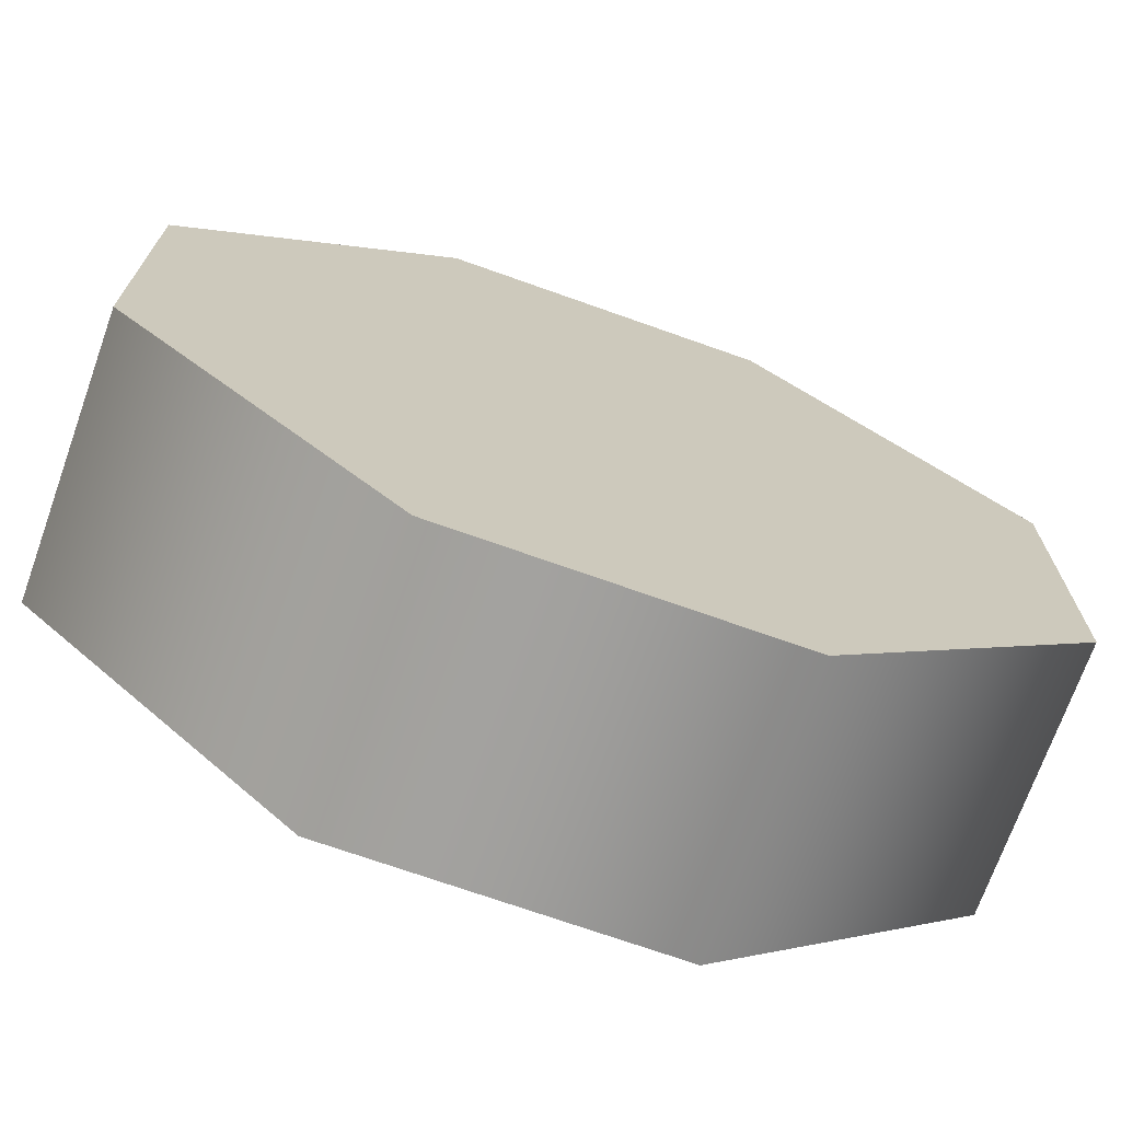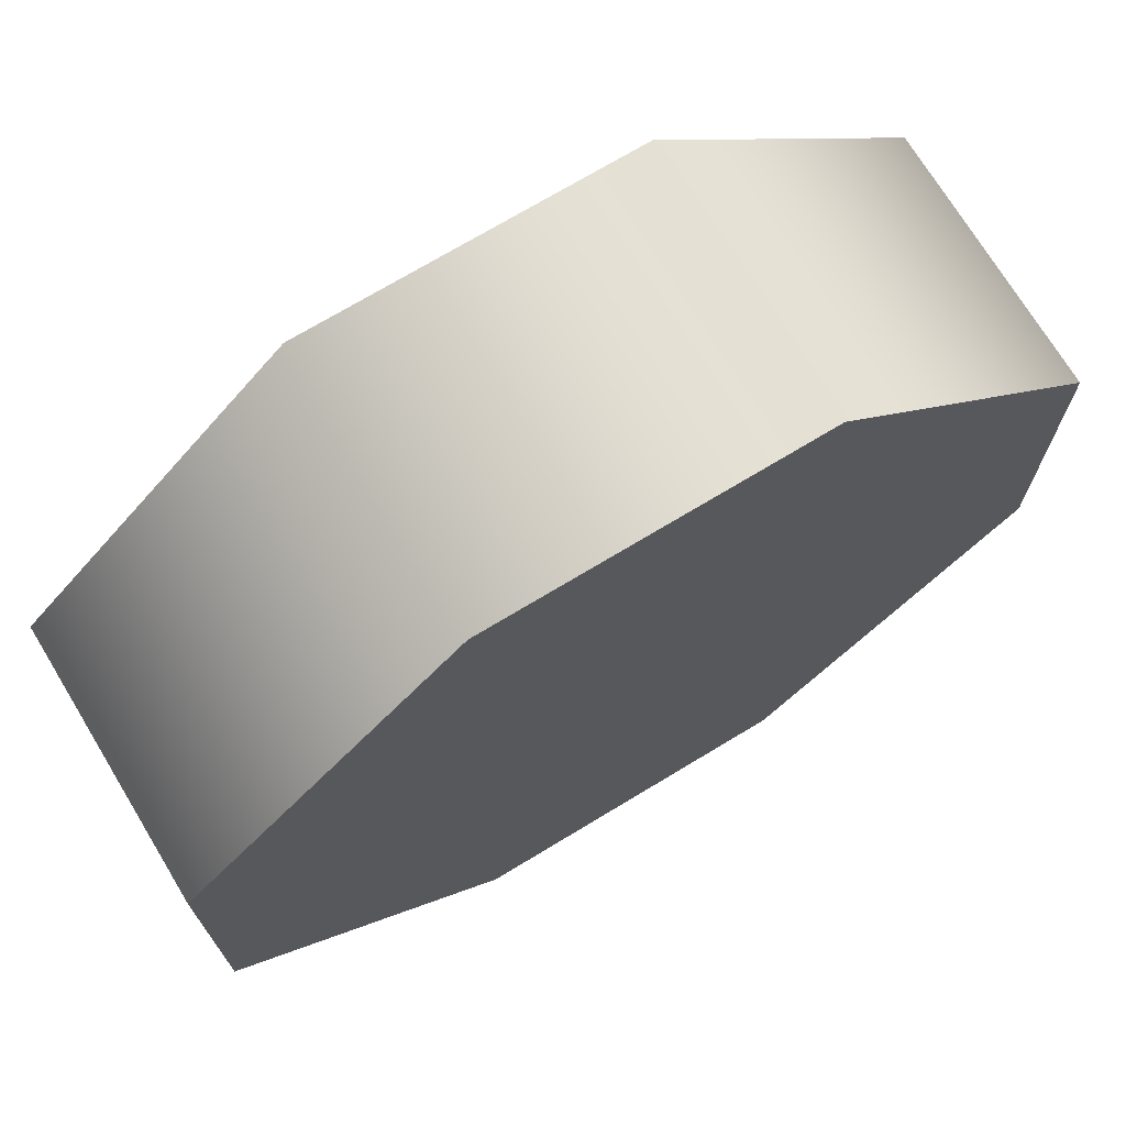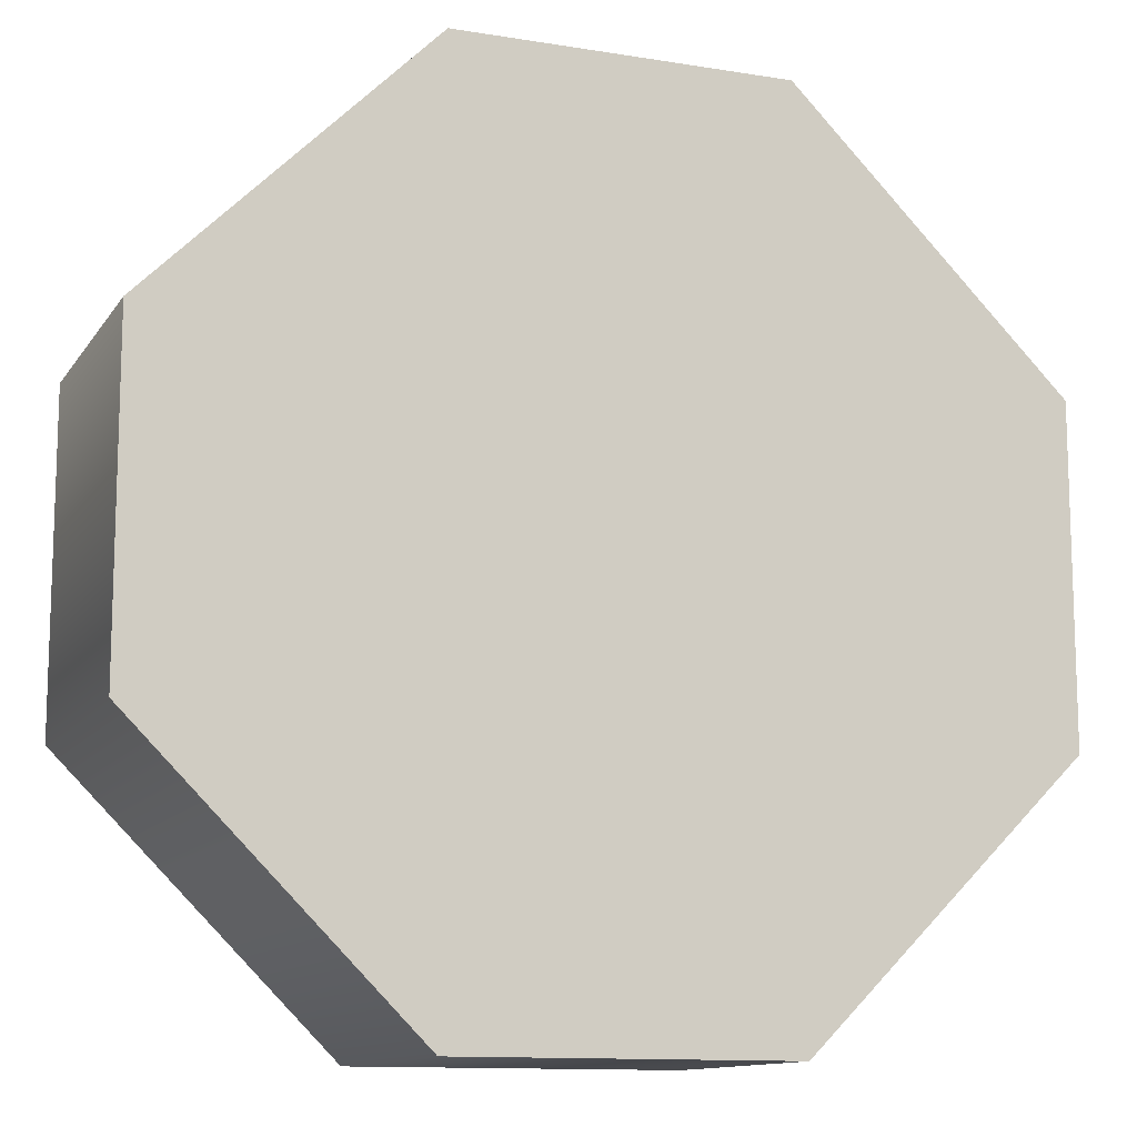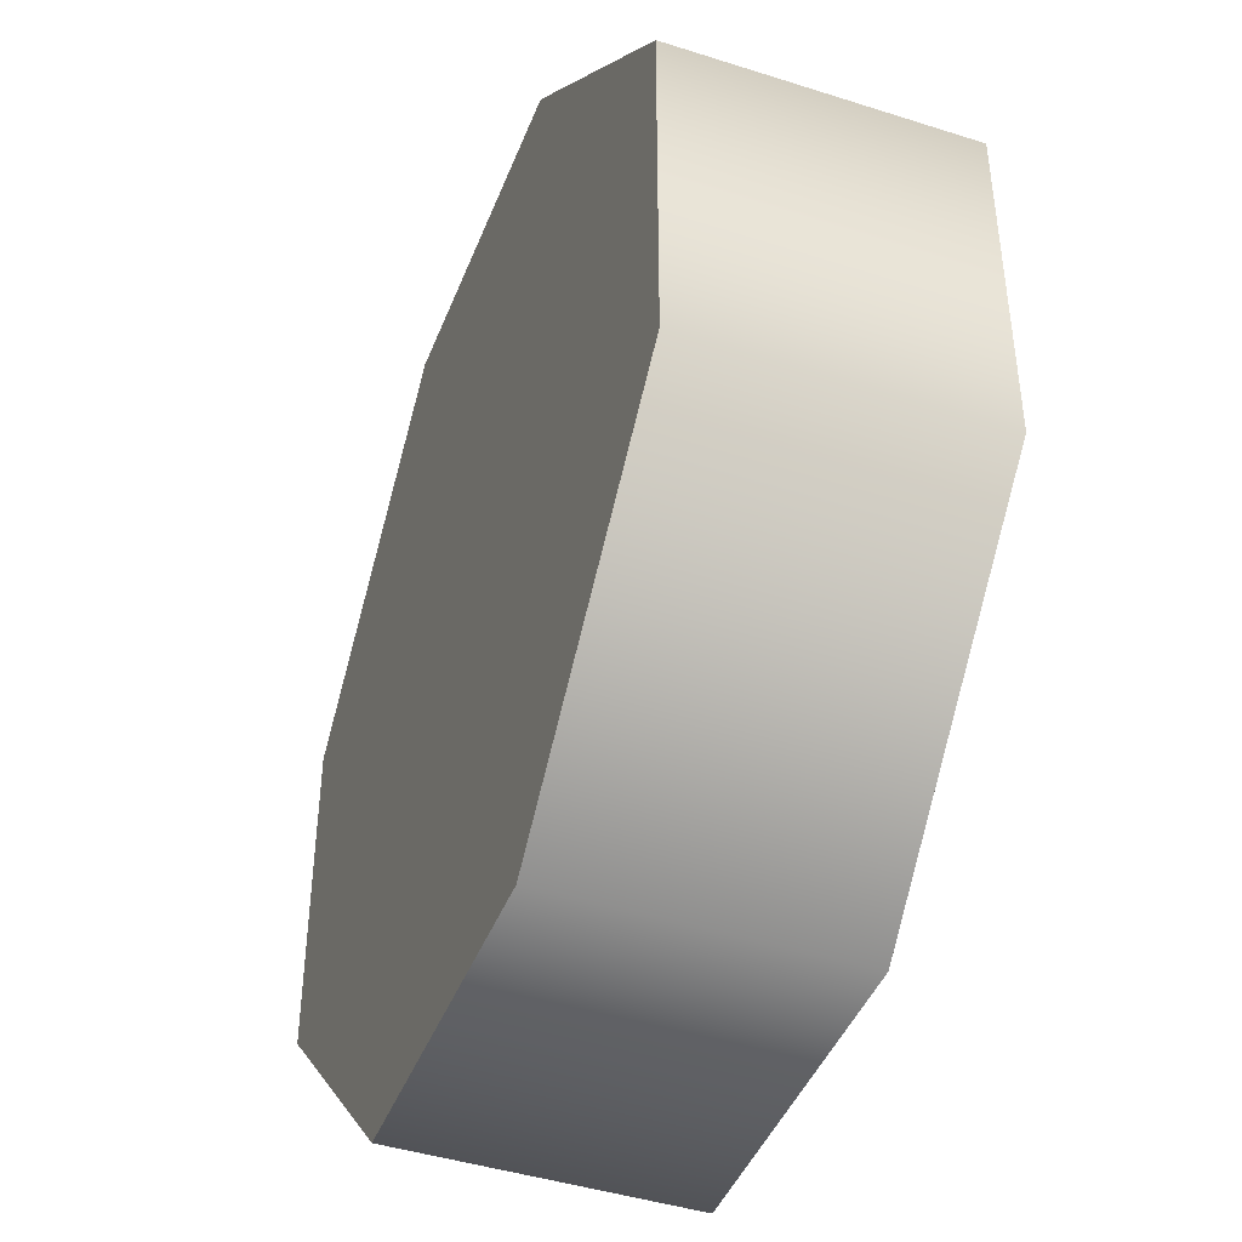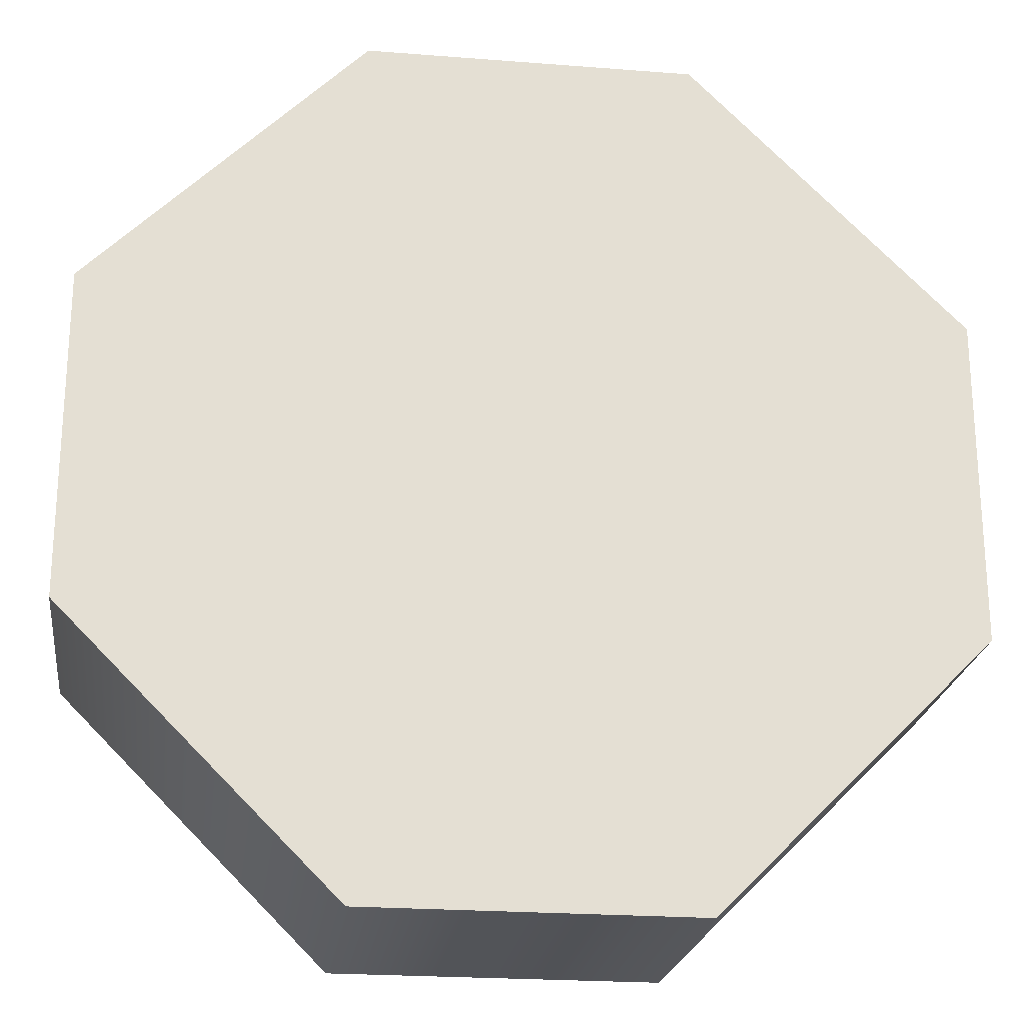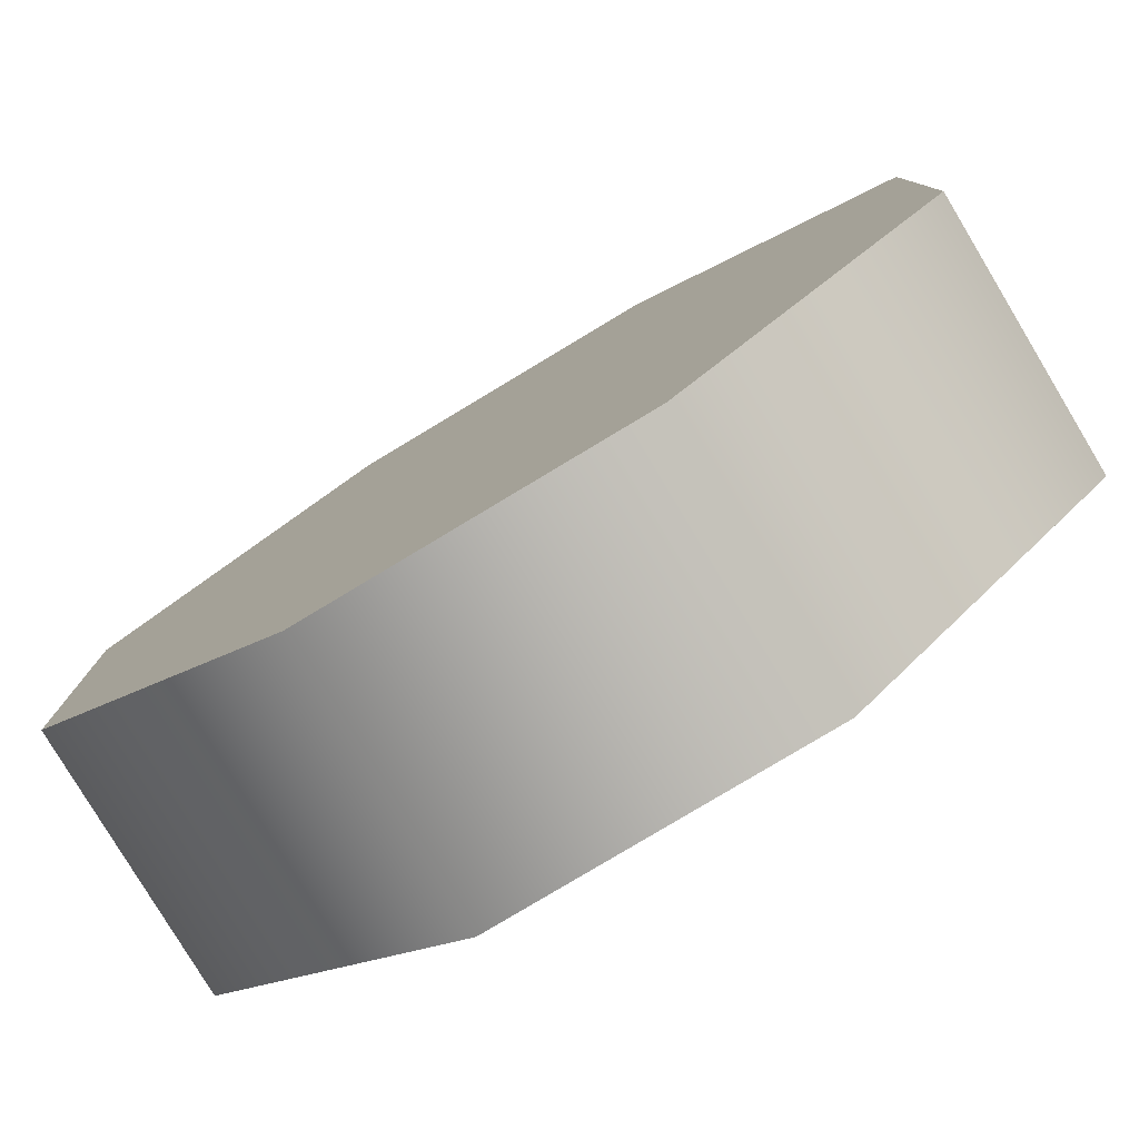
<metadata>
{"format":"obj","ext":"obj","renderer":"f3d","projection":"perspective","resolution":1024,"background":"white","views":[{"elev":-71.2,"azim":160.4,"up":"+Z"},{"elev":71.9,"azim":148.8,"up":"+Z"},{"elev":-12.1,"azim":159.0,"up":"+Z"},{"elev":-43.7,"azim":69.4,"up":"+Z"},{"elev":-22.8,"azim":172.4,"up":"+Z"},{"elev":-79.8,"azim":31.0,"up":"+Z"}]}
</metadata>
<code>
g pb_Mesh320418
v 4 4 -5
v 16 4 0
v 4 4 5
v 11 4 12
v 21 4 12
v 28 4 5
v 28 4 -5
v 21 4 -12
v 11 4 -12
v 0 -6 -6
v 0 4 -6
v 0 -6 6
v 0 4 6
v 0 -6 6
v 0 4 6
v 10 -6 16
v 10 4 16
v 10 -6 16
v 10 4 16
v 22 -6 16
v 22 4 16
v 22 -6 16
v 22 4 16
v 32 -6 6
v 32 4 6
v 32 -6 6
v 32 4 6
v 32 -6 -6
v 32 4 -6
v 32 -6 -6
v 32 4 -6
v 22 -6 -16
v 22 4 -16
v 22 -6 -16
v 22 4 -16
v 10 -6 -16
v 10 4 -16
v 10 -6 -16
v 10 4 -16
v 0 -6 -6
v 0 4 -6
v 0 -6 6
v 16 -6 0
v 0 -6 -6
v 10 -6 16
v 22 -6 16
v 32 -6 6
v 32 -6 -6
v 22 -6 -16
v 10 -6 -16
v 10 4 16
v 0 4 6
v 11 4 12
v 4 4 5
v 22 4 16
v 21 4 12
v 0 4 -6
v 4 4 -5
v 10 4 -16
v 11 4 -12
v 22 4 -16
v 21 4 -12
v 32 4 -6
v 28 4 -5
v 32 4 6
v 28 4 5
g pb_Mesh320418_0
f 3 2 1
f 4 2 3
f 5 2 4
f 6 2 5
f 7 2 6
f 8 2 7
f 9 2 8
f 1 2 9
g pb_Mesh320418_1
f 12 11 10
f 12 13 11
f 16 15 14
f 16 17 15
f 20 19 18
f 20 21 19
f 24 23 22
f 24 25 23
f 28 27 26
f 28 29 27
f 32 31 30
f 32 33 31
f 36 35 34
f 36 37 35
f 40 39 38
f 40 41 39
f 44 43 42
f 42 43 45
f 45 43 46
f 46 43 47
f 47 43 48
f 48 43 49
f 49 43 50
f 50 43 44
f 53 52 51
f 53 54 52
f 56 51 55
f 56 53 51
f 54 57 52
f 54 58 57
f 58 59 57
f 58 60 59
f 60 61 59
f 60 62 61
f 62 63 61
f 62 64 63
f 64 65 63
f 64 66 65
f 66 55 65
f 66 56 55

</code>
